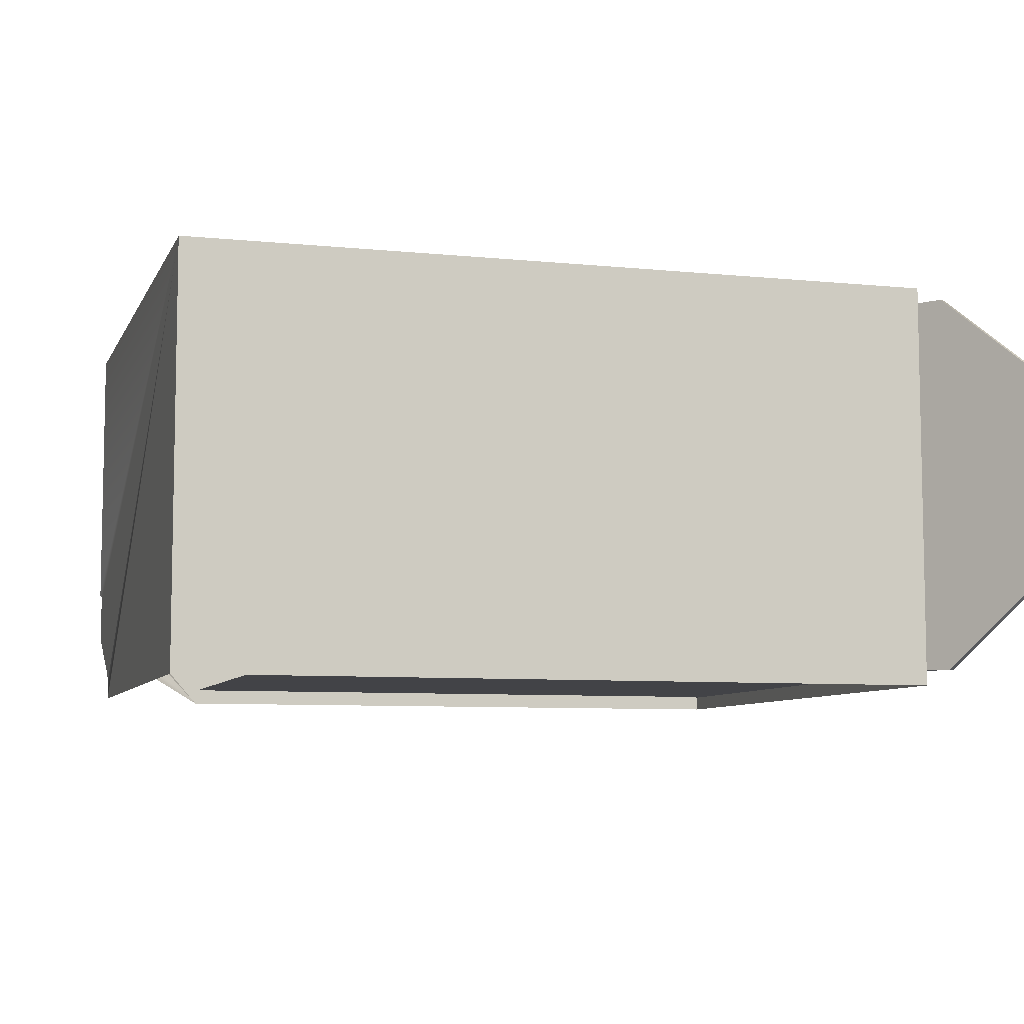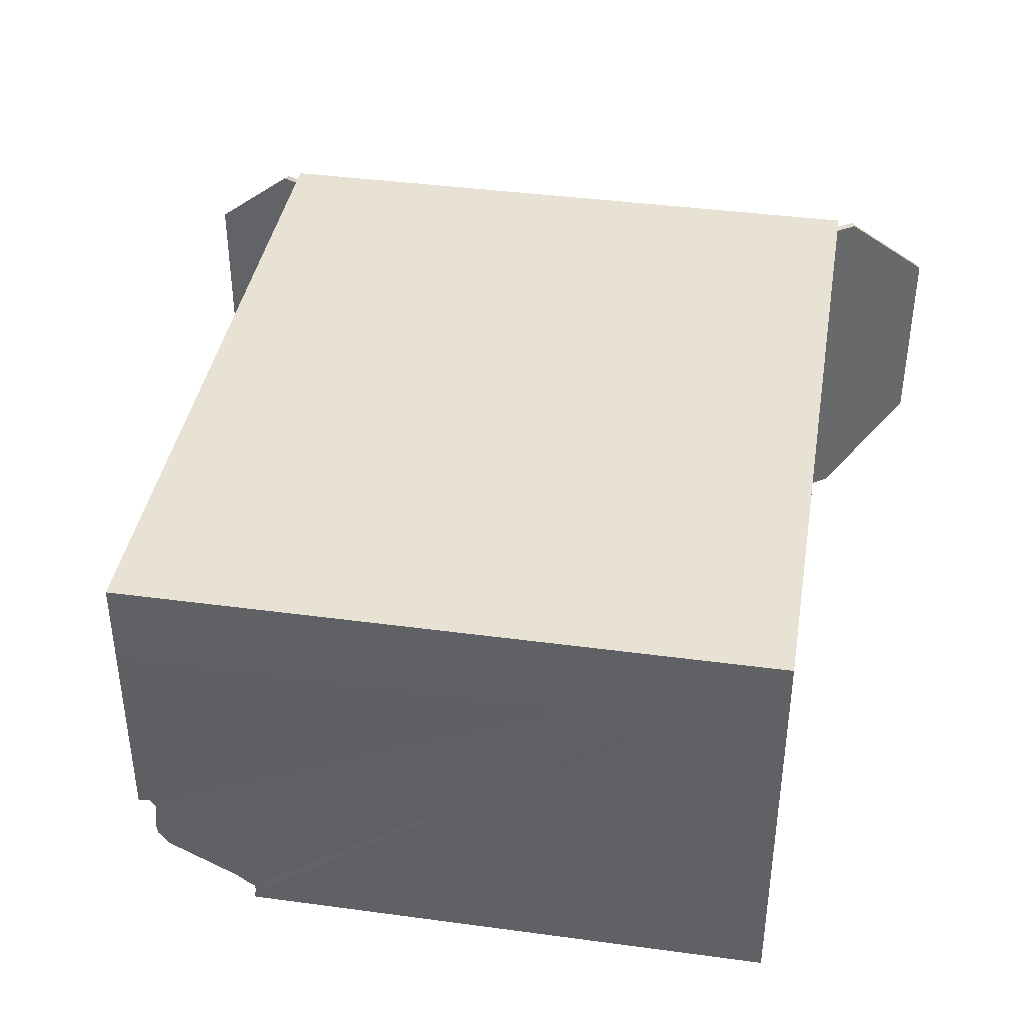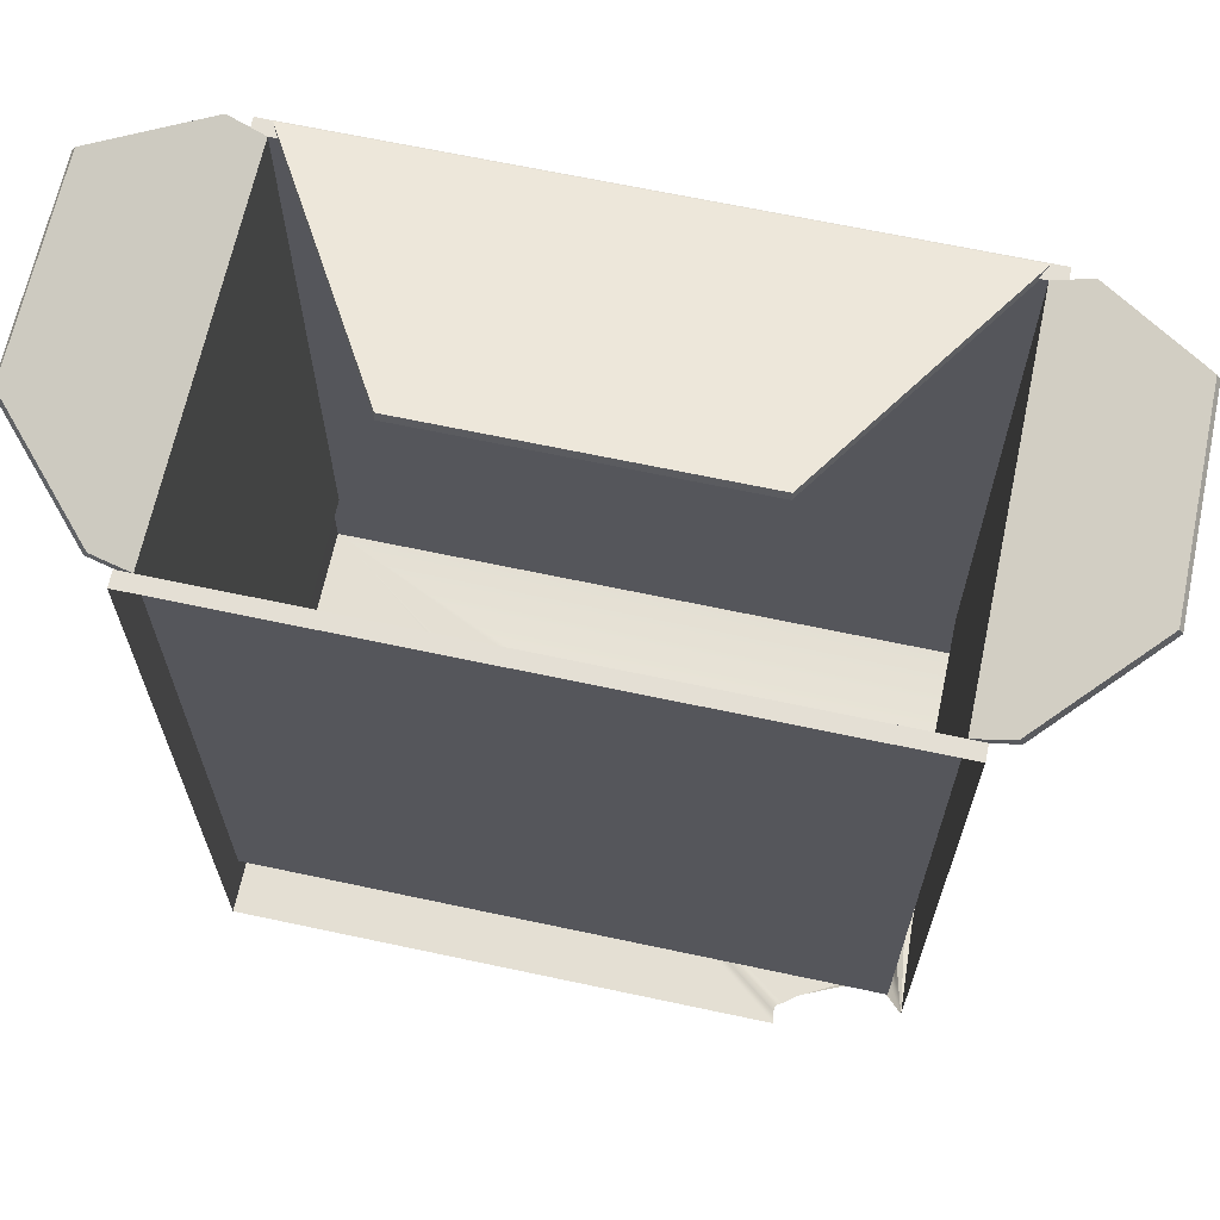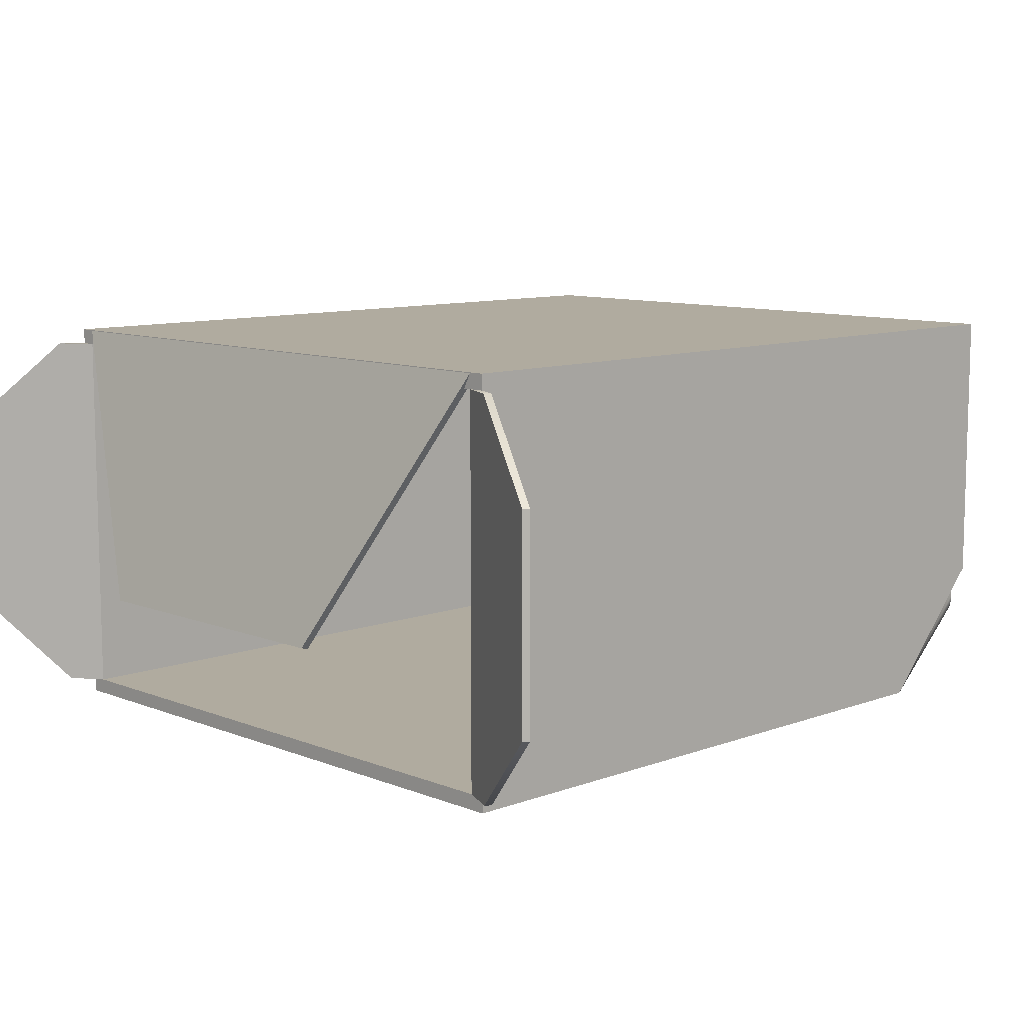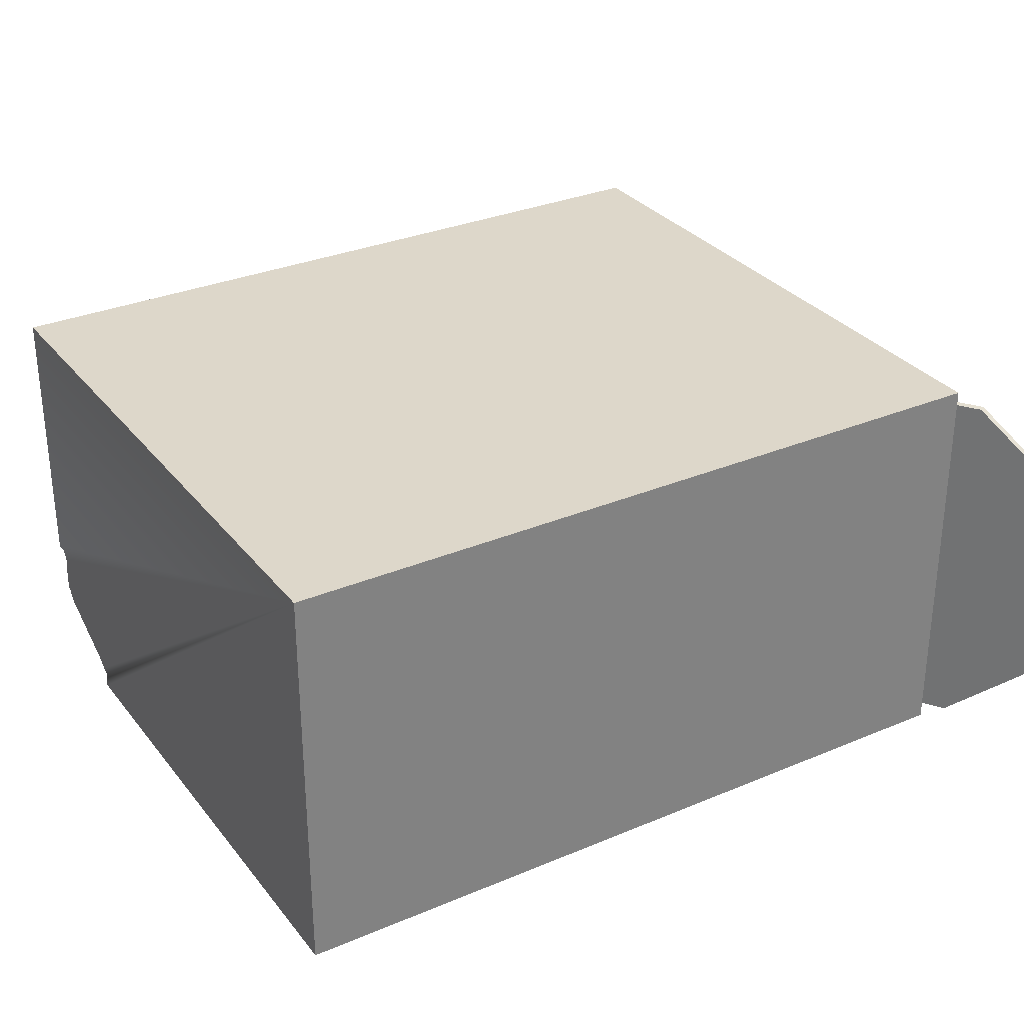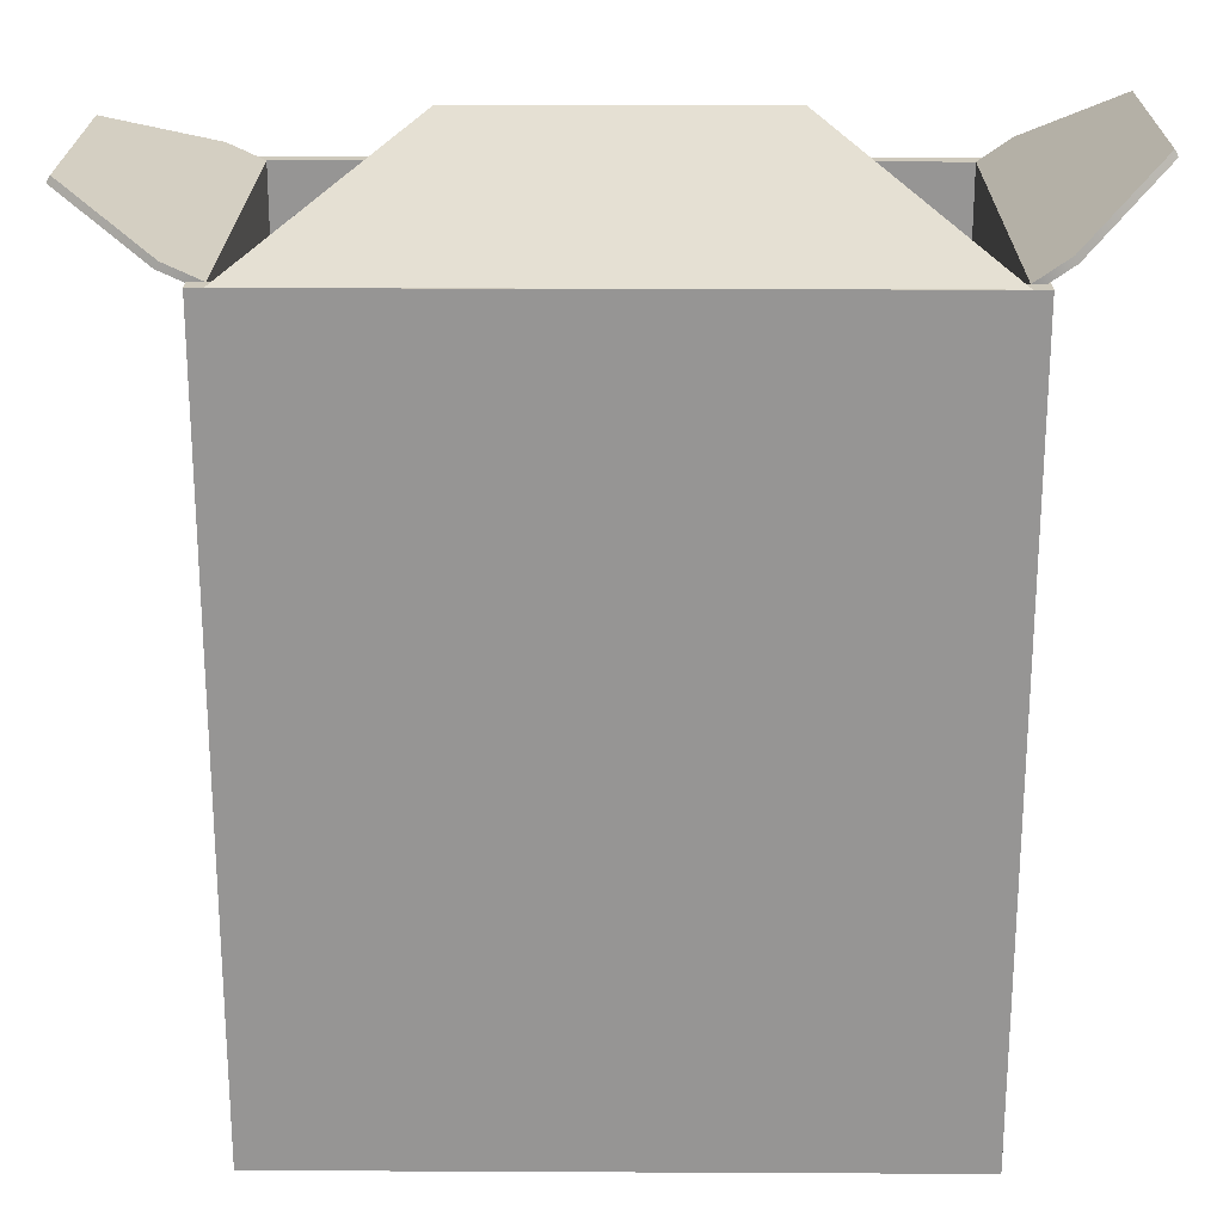
<metadata>
{"format":"obj","ext":"obj","renderer":"f3d","projection":"perspective","resolution":1024,"background":"white","views":[{"elev":-7.4,"azim":73.6,"up":"+Z"},{"elev":39.7,"azim":9.5,"up":"+Z"},{"elev":66.4,"azim":-167.9,"up":"+Y"},{"elev":9.7,"azim":-134.0,"up":"+Z"},{"elev":30.9,"azim":58.8,"up":"+Z"},{"elev":22.4,"azim":0.5,"up":"+Y"}]}
</metadata>
<code>
o model_16
v 10.76 110 44.77
v -9.4 99.98 79.96
v 50.44 110 44.77
v 70.6 99.98 79.96
v 50.44 109.1 44.49
v 70.6 99.03 79.68
v 10.76 109.1 44.49
v -9.4 99.03 79.68
v 50.44 110 44.77
v 50.44 109.1 44.49
v 10.76 110 44.77
v 10.76 109.1 44.49
v 10.76 110 44.77
v 10.76 109.1 44.49
v -9.4 99.98 79.96
v -9.4 99.03 79.68
v -9.4 99.98 79.96
v -9.4 99.03 79.68
v 70.6 99.98 79.96
v 70.6 99.03 79.68
v 70.6 99.98 79.96
v 70.6 99.03 79.68
v 50.44 110 44.77
v 50.44 109.1 44.49
v -11.39 100 26.25
v -11.39 100 80
v -9.417 100 78
v 72.61 100 80
v 70.6 100 78
v 70.6 100 28.26
v 72.61 100 26.25
v -9.417 100 28.26
v -11.39 15.22 26.25
v -11.39 -1.199e-05 42.98
v -10.32 -1.199e-05 43.7
v -11.39 15.22 26.25
v -9.047 -1.199e-05 42.06
v -10.32 -1.199e-05 43.7
v -9.499 -1.199e-05 38.45
v -9.334 -1.199e-05 36.9
v -11.39 15.22 26.25
v -11.39 15.22 26.25
v -9.499 -1.199e-05 38.45
v -9.047 -1.199e-05 42.06
v -11.39 15.22 26.25
v -9.334 -1.199e-05 36.9
v -8.842 -1.199e-05 36.42
v -8.842 -1.199e-05 36.42
v -11.39 15.22 26.25
v -8.103 -1.199e-05 35.2
v 72.61 100 26.25
v 72.61 -1.199e-05 26.25
v 72.61 100 80
v 72.61 -1.199e-05 80
v 70.6 100 78
v -9.417 100 78
v 70.6 15.22 78
v -9.417 15.22 78
v 70.6 100 28.26
v 70.6 100 78
v 70.6 15.22 28.26
v 70.6 15.22 78
v -9.417 100 28.26
v 70.6 100 28.26
v -9.417 15.22 28.26
v 70.6 15.22 28.26
v -9.417 100 78
v -9.417 100 28.26
v -9.417 15.22 78
v -9.417 15.22 28.26
v 72.61 100 80
v 72.61 -1.199e-05 80
v -11.39 100 80
v -11.39 -1.199e-05 80
v -11.39 -1.199e-05 80
v -11.39 -1.199e-05 42.98
v -11.39 100 80
v -11.39 15.22 26.25
v -11.39 100 26.25
v 72.61 -1.199e-05 26.25
v 72.61 -1.199e-05 80
v 3.263 -1.199e-05 26.25
v 3.51 -1.199e-05 27.76
v 3.428 -1.199e-05 28.59
v 2.648 -1.199e-05 29.02
v 1.827 -1.199e-05 29.65
v 1.048 -1.199e-05 30.28
v 0.0627 -1.199e-05 30.8
v -8.103 -1.199e-05 35.2
v -8.842 -1.199e-05 36.42
v -9.334 -1.199e-05 36.9
v -9.499 -1.199e-05 38.45
v -9.047 -1.199e-05 42.06
v -10.32 -1.199e-05 43.7
v -11.39 -1.199e-05 80
v -11.39 -1.199e-05 42.98
v -11.39 15.22 26.25
v -8.103 -1.199e-05 35.2
v -8.062 2.031 33.76
v -4.082 0.9625 32.36
v 0.0627 -1.199e-05 30.8
v -14.42 101.3 78
v -13.93 102.1 78
v -26.65 106.9 66.56
v -26.16 107.7 66.56
v -14.42 101.3 28.26
v -26.65 106.9 39.69
v -13.93 102.1 28.26
v -26.16 107.7 39.69
v -9.868 99.2 78
v -9.868 99.2 28.26
v -9.417 100 78
v -9.417 100 28.26
v -26.16 107.7 39.69
v -26.65 106.9 39.69
v -26.16 107.7 66.56
v -26.65 106.9 66.56
v -9.417 100 28.26
v -9.868 99.2 28.26
v -13.93 102.1 28.26
v -14.42 101.3 28.26
v -13.93 102.1 78
v -14.42 101.3 78
v -9.417 100 78
v -9.868 99.2 78
v -9.868 99.2 28.26
v -9.868 99.2 78
v -14.42 101.3 28.26
v -26.65 106.9 39.69
v -26.65 106.9 66.56
v -14.42 101.3 78
v -13.93 102.1 28.26
v -26.16 107.7 39.69
v -9.417 100 28.26
v -9.417 100 78
v -26.16 107.7 66.56
v -13.93 102.1 78
v 74.71 102.9 78
v 75.16 102.1 78
v 85.7 110.6 66.56
v 86.16 109.8 66.56
v 74.71 102.9 28.26
v 85.7 110.6 39.69
v 75.16 102.1 28.26
v 86.16 109.8 39.69
v 70.6 100 78
v 70.6 100 28.26
v 71.05 99.18 78
v 71.05 99.18 28.26
v 86.16 109.8 39.69
v 85.7 110.6 39.69
v 86.16 109.8 66.56
v 85.7 110.6 66.56
v 71.05 99.18 28.26
v 70.6 100 28.26
v 75.16 102.1 28.26
v 74.71 102.9 28.26
v 75.16 102.1 78
v 74.71 102.9 78
v 71.05 99.18 78
v 70.6 100 78
v 70.6 100 28.26
v 70.6 100 78
v 74.71 102.9 28.26
v 85.7 110.6 39.69
v 85.7 110.6 66.56
v 74.71 102.9 78
v 75.16 102.1 28.26
v 86.16 109.8 39.69
v 71.05 99.18 28.26
v 71.05 99.18 78
v 86.16 109.8 66.56
v 75.16 102.1 78
f 1 2 3
f 2 4 3
f 3 4 4
f 4 5 4
f 4 5 5
f 5 6 5
f 5 6 7
f 6 8 7
f 7 8 8
f 8 9 8
f 8 9 9
f 9 10 9
f 9 10 11
f 10 12 11
f 11 12 12
f 12 13 12
f 12 13 13
f 13 14 13
f 13 14 15
f 14 16 15
f 15 16 16
f 16 17 16
f 16 17 17
f 17 18 17
f 17 18 19
f 18 20 19
f 19 20 20
f 20 21 20
f 20 21 21
f 21 22 21
f 21 22 23
f 22 24 23
f 23 24 24
f 24 25 24
f 24 25 25
f 25 26 25
f 25 26 27
f 26 28 27
f 27 28 29
f 28 28 29
f 29 28 30
f 28 31 30
f 30 31 32
f 31 25 32
f 32 25 27
f 25 27 27
f 27 27 33
f 27 33 33
f 33 33 34
f 33 35 34
f 34 35 35
f 35 36 35
f 35 36 36
f 36 37 36
f 36 37 38
f 37 38 38
f 38 38 39
f 38 39 39
f 39 39 40
f 39 41 40
f 40 41 41
f 41 42 41
f 41 42 42
f 42 43 42
f 42 43 44
f 43 44 44
f 44 44 45
f 44 45 45
f 45 45 46
f 45 47 46
f 46 47 47
f 47 48 47
f 47 48 48
f 48 49 48
f 48 49 50
f 49 50 50
f 50 50 51
f 50 51 51
f 51 51 52
f 51 53 52
f 52 53 54
f 53 54 54
f 54 54 55
f 54 55 55
f 55 55 56
f 55 57 56
f 56 57 58
f 57 58 58
f 58 58 59
f 58 59 59
f 59 59 60
f 59 61 60
f 60 61 62
f 61 62 62
f 62 62 63
f 62 63 63
f 63 63 64
f 63 65 64
f 64 65 66
f 65 66 66
f 66 66 67
f 66 67 67
f 67 67 68
f 67 69 68
f 68 69 70
f 69 70 70
f 70 70 71
f 70 71 71
f 71 71 72
f 71 73 72
f 72 73 74
f 73 74 74
f 74 74 75
f 74 75 75
f 75 75 76
f 75 77 76
f 76 77 78
f 77 79 78
f 78 79 79
f 79 80 79
f 79 80 80
f 80 81 80
f 80 81 82
f 81 81 82
f 82 81 83
f 81 81 83
f 83 81 84
f 81 81 84
f 84 81 85
f 81 81 85
f 85 81 86
f 81 81 86
f 86 81 87
f 81 81 87
f 87 81 88
f 81 81 88
f 88 81 89
f 81 81 89
f 89 81 90
f 81 81 90
f 90 81 91
f 81 81 91
f 91 81 92
f 81 81 92
f 92 81 93
f 81 81 93
f 93 81 94
f 81 95 94
f 94 95 96
f 95 96 96
f 96 96 97
f 96 97 97
f 97 97 98
f 97 99 98
f 98 99 98
f 99 100 98
f 98 100 101
f 100 101 101
f 101 101 102
f 101 102 102
f 102 102 102
f 102 103 102
f 102 103 104
f 103 105 104
f 104 105 105
f 105 106 105
f 105 106 106
f 106 107 106
f 106 107 108
f 107 109 108
f 108 109 109
f 109 110 109
f 109 110 110
f 110 111 110
f 110 111 112
f 111 113 112
f 112 113 113
f 113 114 113
f 113 114 114
f 114 115 114
f 114 115 116
f 115 117 116
f 116 117 117
f 117 118 117
f 117 118 118
f 118 119 118
f 118 119 120
f 119 121 120
f 120 121 121
f 121 122 121
f 121 122 122
f 122 123 122
f 122 123 124
f 123 125 124
f 124 125 125
f 125 126 125
f 125 126 126
f 126 127 126
f 126 127 128
f 127 127 128
f 128 127 129
f 127 127 129
f 129 127 130
f 127 131 130
f 130 131 131
f 131 132 131
f 131 132 132
f 132 133 132
f 132 133 134
f 133 133 134
f 134 133 135
f 133 136 135
f 135 136 137
f 136 137 137
f 137 137 138
f 137 138 138
f 138 138 138
f 138 139 138
f 138 139 140
f 139 141 140
f 140 141 141
f 141 142 141
f 141 142 142
f 142 143 142
f 142 143 144
f 143 145 144
f 144 145 145
f 145 146 145
f 145 146 146
f 146 147 146
f 146 147 148
f 147 149 148
f 148 149 149
f 149 150 149
f 149 150 150
f 150 151 150
f 150 151 152
f 151 153 152
f 152 153 153
f 153 154 153
f 153 154 154
f 154 155 154
f 154 155 156
f 155 157 156
f 156 157 157
f 157 158 157
f 157 158 158
f 158 159 158
f 158 159 160
f 159 161 160
f 160 161 161
f 161 162 161
f 161 162 162
f 162 163 162
f 162 163 164
f 163 163 164
f 164 163 165
f 163 163 165
f 165 163 166
f 163 167 166
f 166 167 167
f 167 168 167
f 167 168 168
f 168 169 168
f 168 169 170
f 169 169 170
f 170 169 171
f 169 172 171
f 171 172 173

</code>
